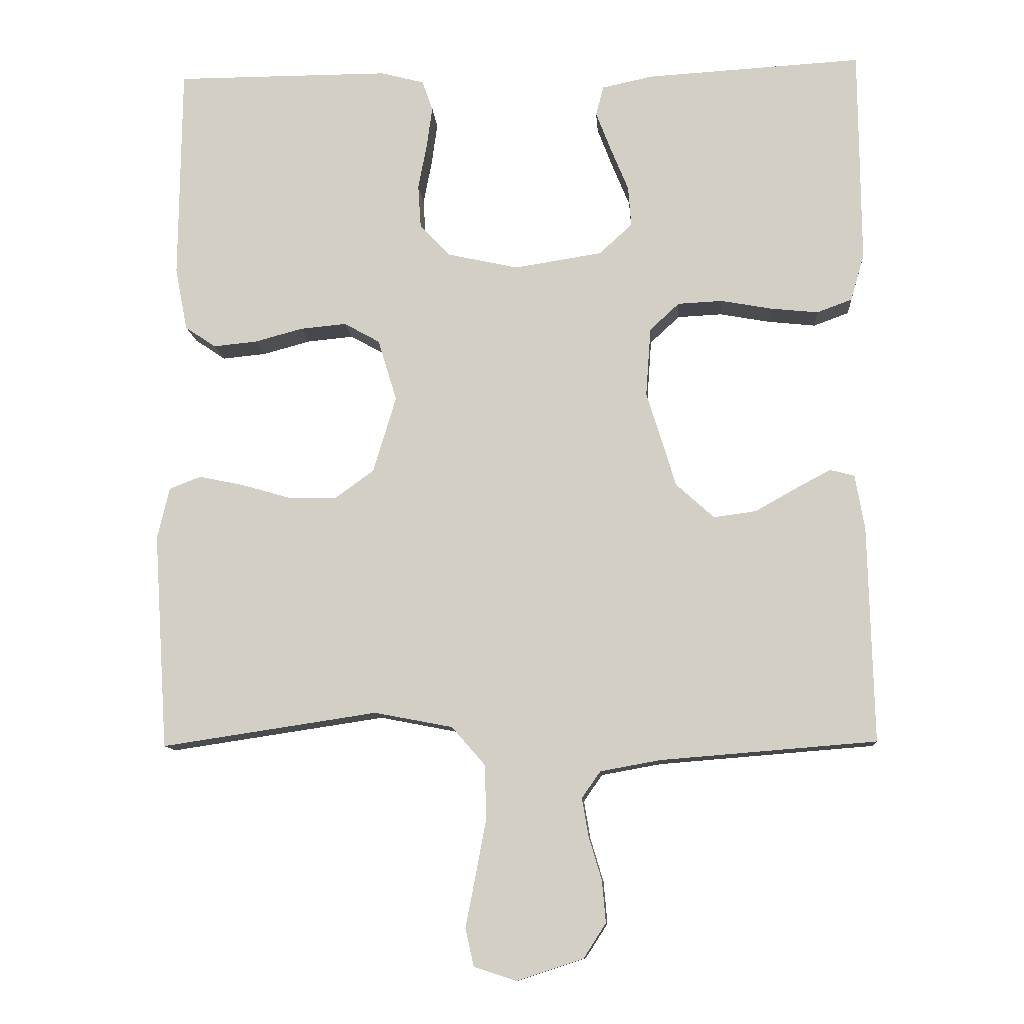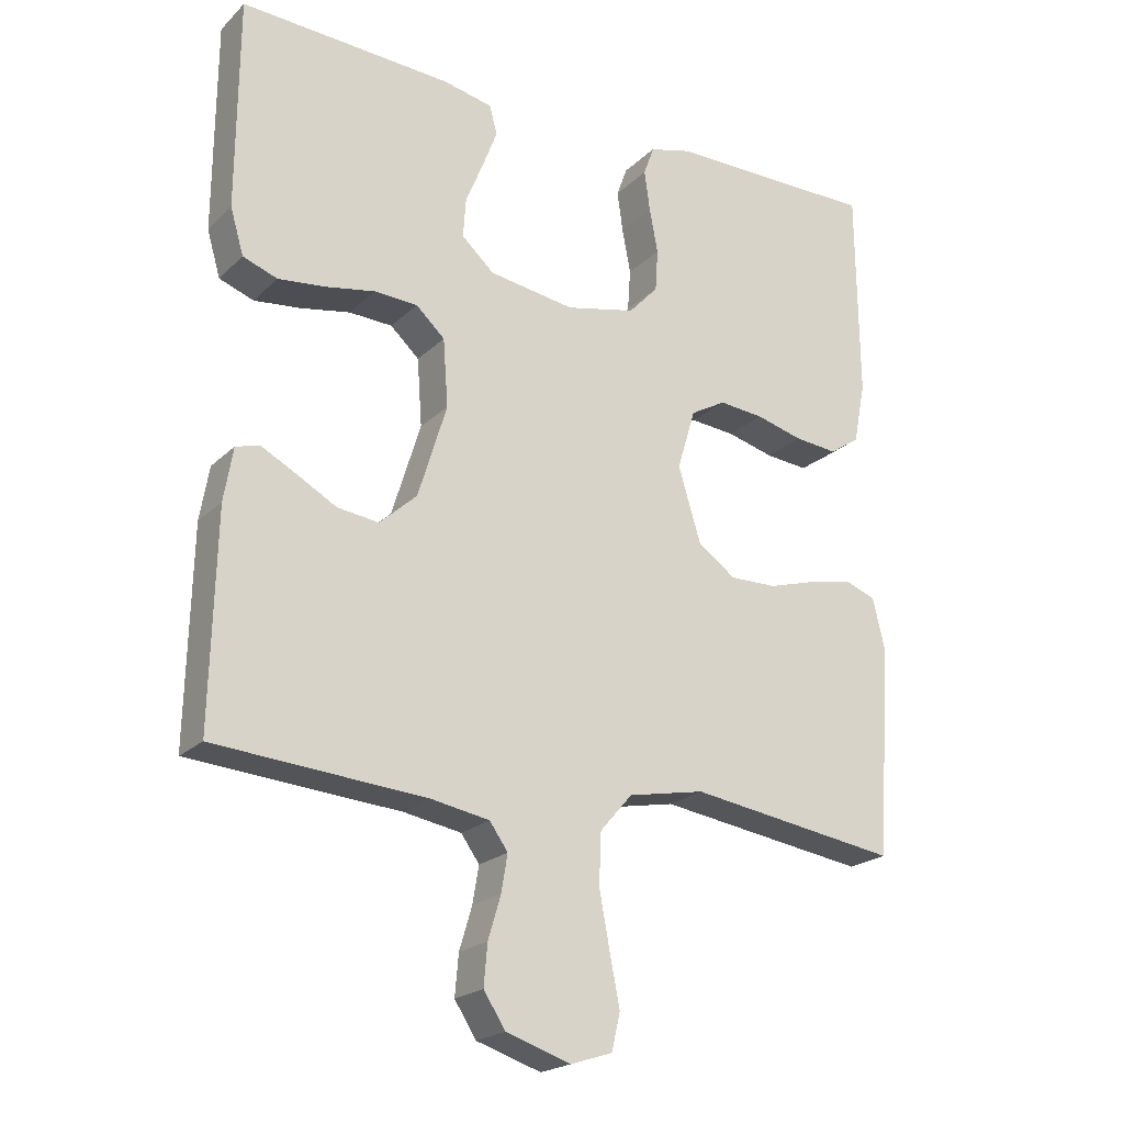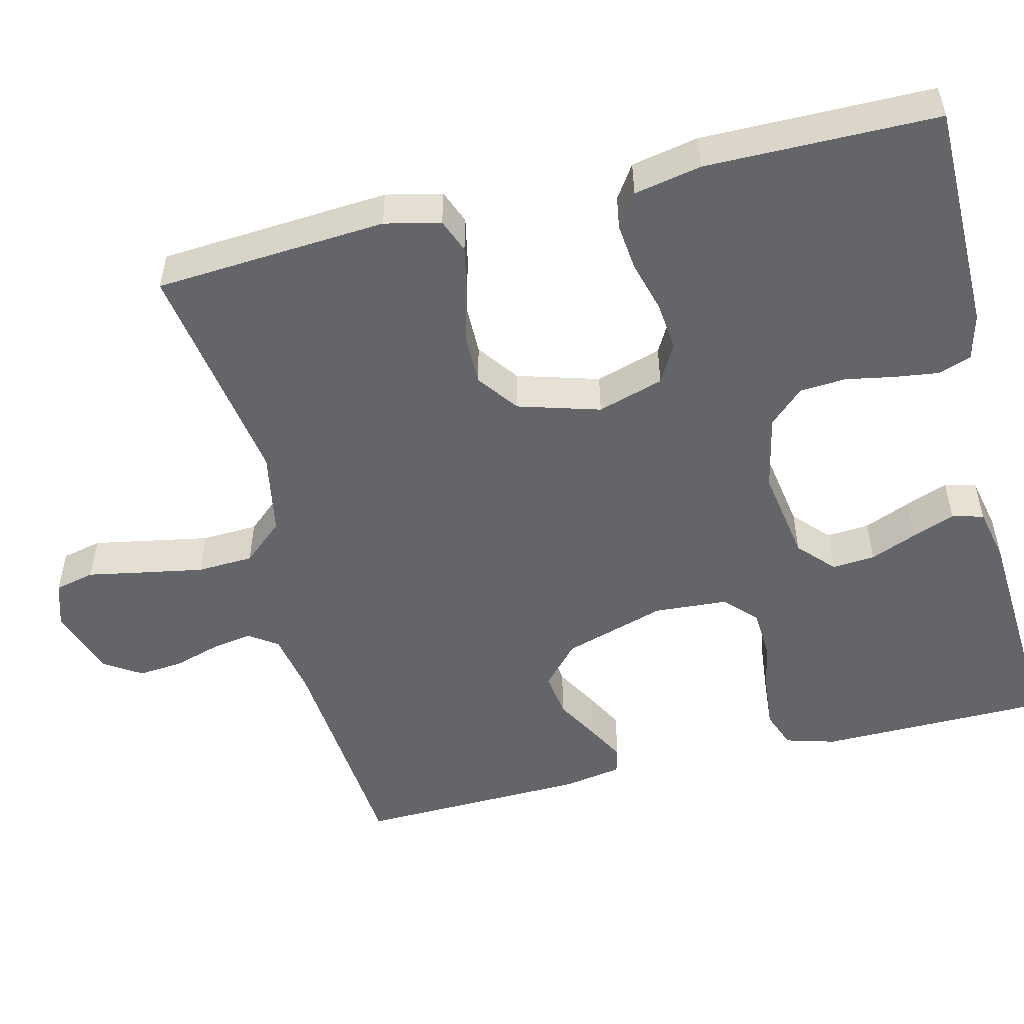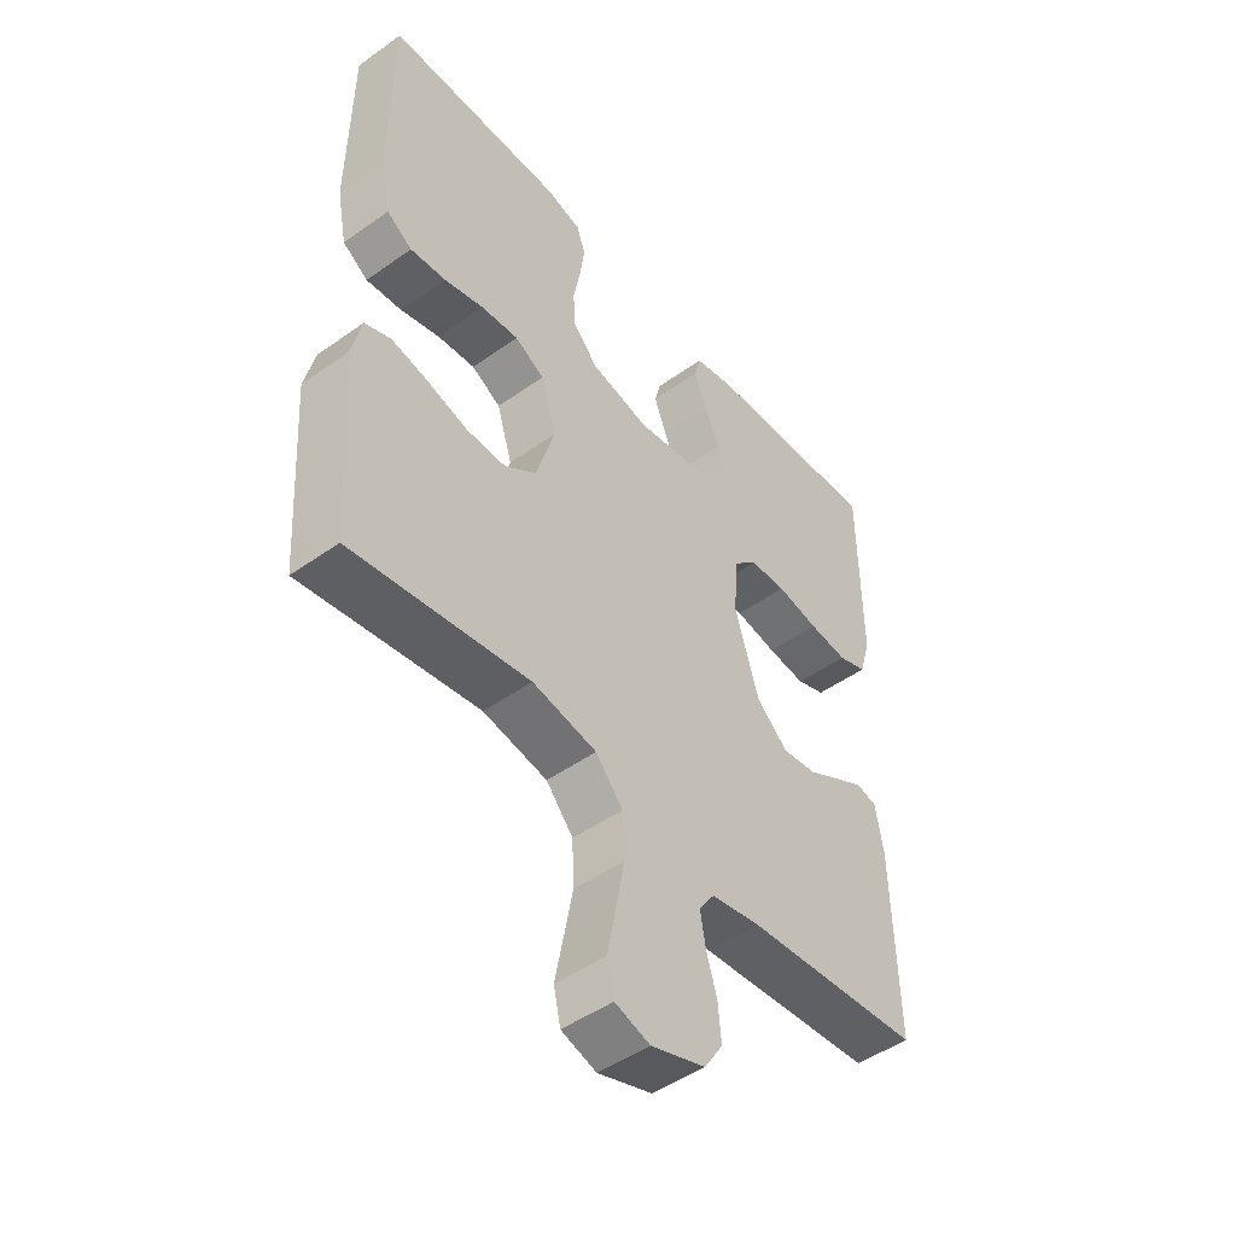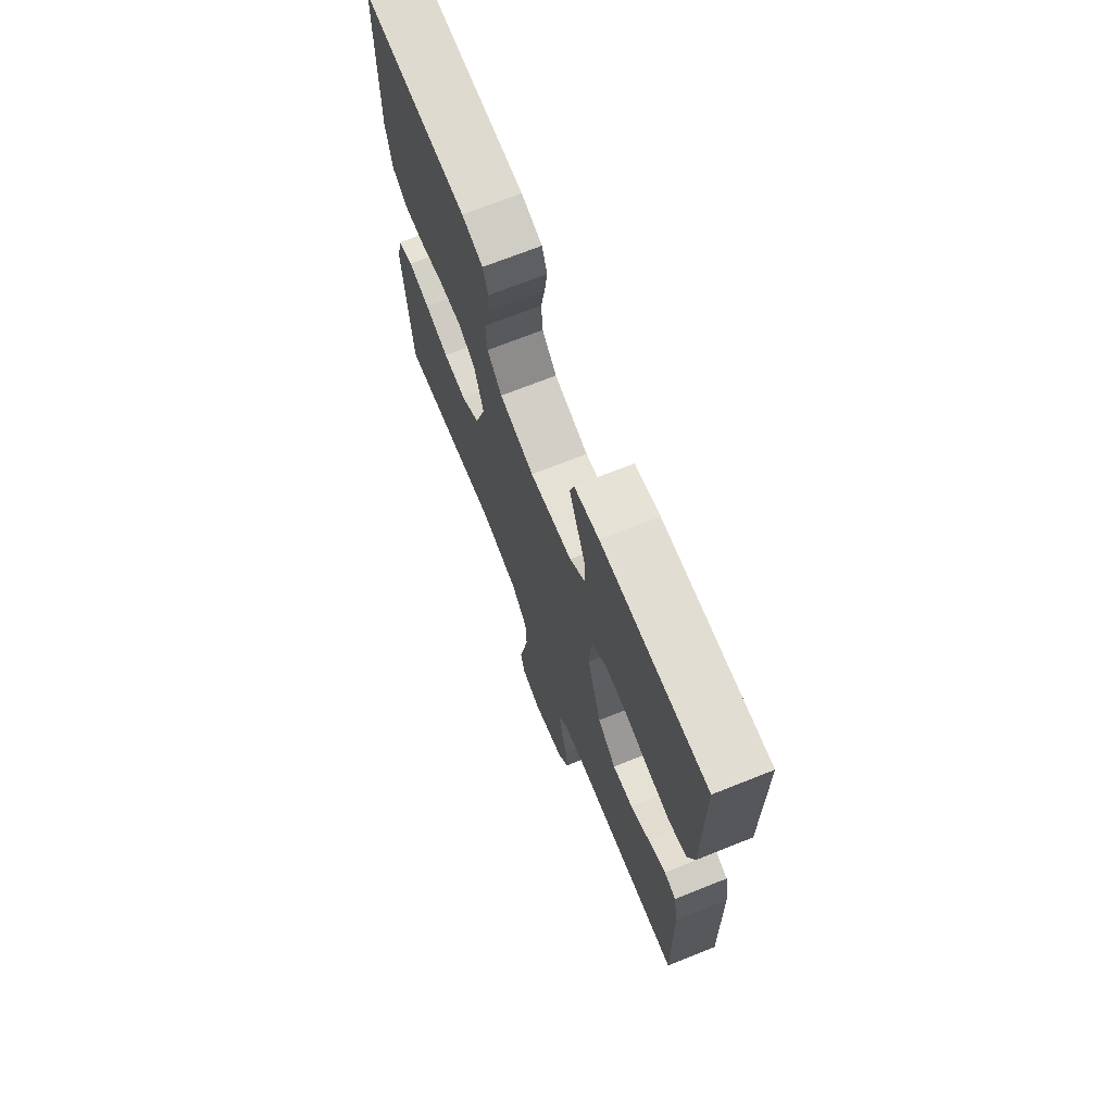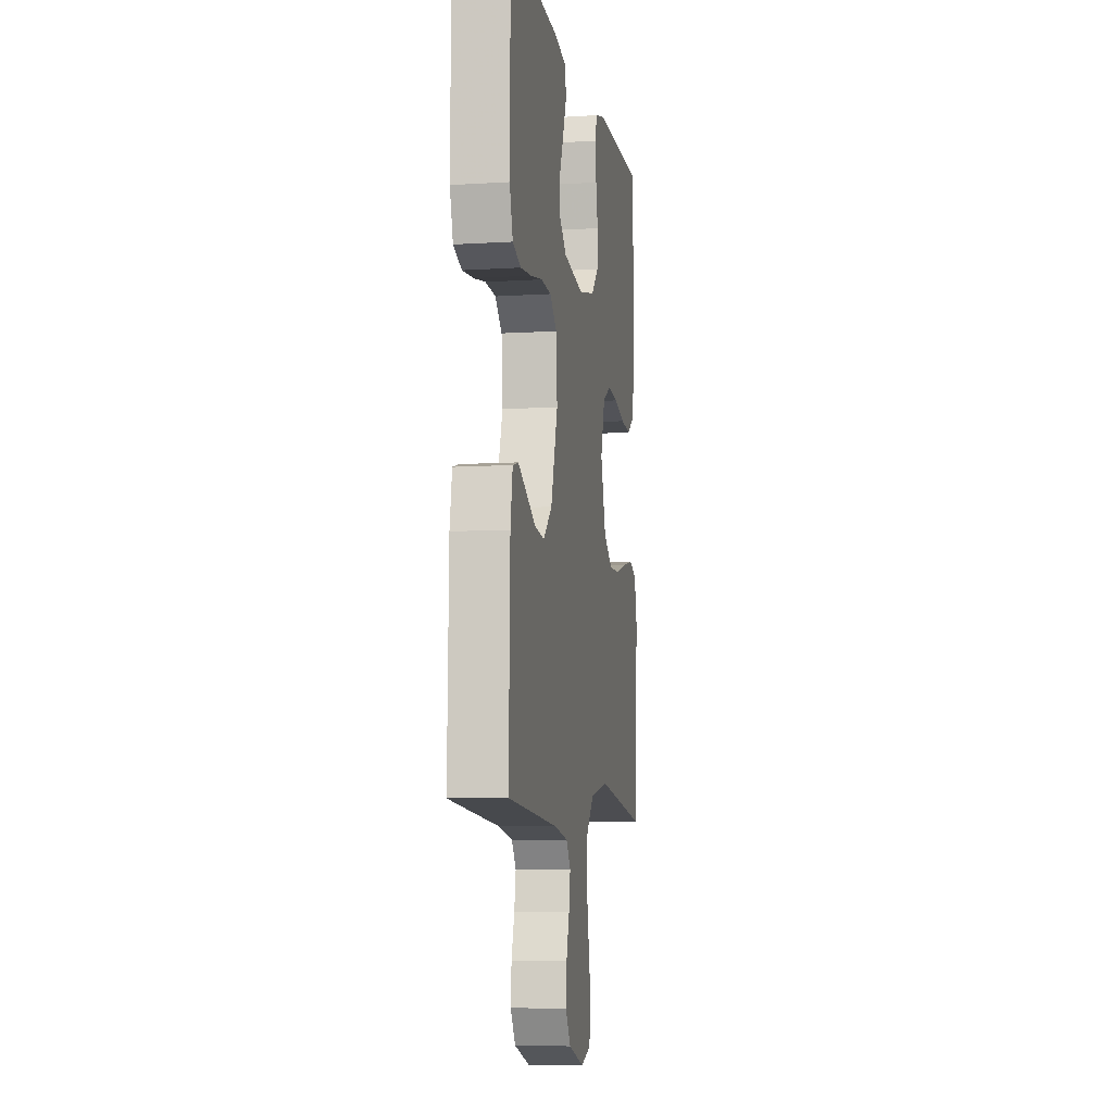
<metadata>
{"format":"obj","ext":"obj","renderer":"f3d","projection":"perspective","resolution":1024,"background":"white","views":[{"elev":-11.0,"azim":4.2,"up":"+Z"},{"elev":-21.2,"azim":148.1,"up":"+Z"},{"elev":-51.5,"azim":-75.9,"up":"+Y"},{"elev":-48.0,"azim":-51.4,"up":"+Z"},{"elev":70.7,"azim":68.3,"up":"+Z"},{"elev":-7.7,"azim":99.9,"up":"+Z"}]}
</metadata>
<code>
v 0.5 0.07 -0.5
v 0.2 0.07 -0.524
v 0.117 0.07 -0.539
v 0.091 0.07 -0.576
v 0.1 0.07 -0.629
v 0.118 0.07 -0.689
v 0.123 0.07 -0.747
v 0.092 0.07 -0.795
v 0 0.07 -0.825
v -0.059 0.07 -0.806
v -0.071 0.07 -0.754
v -0.057 0.07 -0.682
v -0.042 0.07 -0.602
v -0.045 0.07 -0.529
v -0.091 0.07 -0.476
v -0.2 0.07 -0.455
v -0.5 0.07 -0.5
v -0.52 0.07 -0.2
v -0.503 0.07 -0.128
v -0.459 0.07 -0.111
v -0.397 0.07 -0.124
v -0.328 0.07 -0.144
v -0.261 0.07 -0.145
v -0.207 0.07 -0.106
v -0.175 0.07 0
v -0.201 0.07 0.086
v -0.251 0.07 0.114
v -0.315 0.07 0.108
v -0.382 0.07 0.09
v -0.443 0.07 0.084
v -0.486 0.07 0.113
v -0.503 0.07 0.2
v -0.5 0.07 0.5
v -0.2 0.07 0.5
v -0.14 0.07 0.484
v -0.125 0.07 0.442
v -0.133 0.07 0.384
v -0.145 0.07 0.321
v -0.141 0.07 0.261
v -0.099 0.07 0.216
v 0 0.07 0.194
v 0.122 0.07 0.213
v 0.168 0.07 0.255
v 0.164 0.07 0.311
v 0.139 0.07 0.372
v 0.118 0.07 0.427
v 0.129 0.07 0.468
v 0.2 0.07 0.483
v 0.5 0.07 0.5
v 0.502 0.07 0.2
v 0.483 0.07 0.135
v 0.434 0.07 0.117
v 0.368 0.07 0.124
v 0.297 0.07 0.137
v 0.235 0.07 0.134
v 0.194 0.07 0.096
v 0.187 0.07 0
v 0.228 0.07 -0.133
v 0.281 0.07 -0.181
v 0.34 0.07 -0.173
v 0.397 0.07 -0.141
v 0.446 0.07 -0.115
v 0.48 0.07 -0.124
v 0.493 0.07 -0.2
v 0.5 0 -0.5
v 0.2 0 -0.524
v 0.117 0 -0.539
v 0.091 0 -0.576
v 0.1 0 -0.629
v 0.118 0 -0.689
v 0.123 0 -0.747
v 0.092 0 -0.795
v 0 0 -0.825
v -0.059 0 -0.806
v -0.071 0 -0.754
v -0.057 0 -0.682
v -0.042 0 -0.602
v -0.045 0 -0.529
v -0.091 0 -0.476
v -0.2 0 -0.455
v -0.5 0 -0.5
v -0.52 0 -0.2
v -0.503 0 -0.128
v -0.459 0 -0.111
v -0.397 0 -0.124
v -0.328 0 -0.144
v -0.261 0 -0.145
v -0.207 0 -0.106
v -0.175 0 0
v -0.201 0 0.086
v -0.251 0 0.114
v -0.315 0 0.108
v -0.382 0 0.09
v -0.443 0 0.084
v -0.486 0 0.113
v -0.503 0 0.2
v -0.5 0 0.5
v -0.2 0 0.5
v -0.14 0 0.484
v -0.125 0 0.442
v -0.133 0 0.384
v -0.145 0 0.321
v -0.141 0 0.261
v -0.099 0 0.216
v 0 0 0.194
v 0.122 0 0.213
v 0.168 0 0.255
v 0.164 0 0.311
v 0.139 0 0.372
v 0.118 0 0.427
v 0.129 0 0.468
v 0.2 0 0.483
v 0.5 0 0.5
v 0.502 0 0.2
v 0.483 0 0.135
v 0.434 0 0.117
v 0.368 0 0.124
v 0.297 0 0.137
v 0.235 0 0.134
v 0.194 0 0.096
v 0.187 0 0
v 0.228 0 -0.133
v 0.281 0 -0.181
v 0.34 0 -0.173
v 0.397 0 -0.141
v 0.446 0 -0.115
v 0.48 0 -0.124
v 0.493 0 -0.2
f 64 1 2
f 63 64 2
f 62 63 2
f 61 62 2
f 60 61 2
f 59 60 2 3
f 58 59 3 4
f 57 58 4
f 56 57 4
f 52 53 54
f 51 52 54
f 50 51 54
f 49 50 54
f 48 49 54
f 47 48 54
f 46 47 54
f 45 46 54
f 44 45 54
f 43 44 54 55
f 42 43 55 56
f 36 37 38
f 35 36 38
f 34 35 38
f 33 34 38
f 32 33 38
f 31 32 38
f 30 31 38
f 29 30 38
f 28 29 38
f 27 28 38 39
f 26 27 39 40
f 20 21 22
f 19 20 22
f 18 19 22
f 17 18 22
f 16 17 22
f 15 16 22 23
f 14 15 23 24
f 10 11 12
f 9 10 12
f 8 9 12
f 7 8 12
f 6 7 12
f 5 6 12
f 4 5 12 13
f 4 13 14
f 56 4 14
f 42 56 14
f 41 42 14
f 14 24 25
f 41 14 25
f 40 41 25
f 25 26 40
f 66 65 128
f 66 128 127
f 66 127 126
f 66 126 125
f 66 125 124
f 67 66 124 123
f 68 67 123 122
f 68 122 121
f 68 121 120
f 118 117 116
f 118 116 115
f 118 115 114
f 118 114 113
f 118 113 112
f 118 112 111
f 118 111 110
f 118 110 109
f 118 109 108
f 119 118 108 107
f 120 119 107 106
f 102 101 100
f 102 100 99
f 102 99 98
f 102 98 97
f 102 97 96
f 102 96 95
f 102 95 94
f 102 94 93
f 102 93 92
f 103 102 92 91
f 104 103 91 90
f 86 85 84
f 86 84 83
f 86 83 82
f 86 82 81
f 86 81 80
f 87 86 80 79
f 88 87 79 78
f 76 75 74
f 76 74 73
f 76 73 72
f 76 72 71
f 76 71 70
f 76 70 69
f 77 76 69 68
f 78 77 68
f 78 68 120
f 78 120 106
f 78 106 105
f 89 88 78
f 89 78 105
f 89 105 104
f 104 90 89
f 1 65 66 2
f 2 66 67 3
f 3 67 68 4
f 4 68 69 5
f 5 69 70 6
f 6 70 71 7
f 7 71 72 8
f 8 72 73 9
f 9 73 74 10
f 10 74 75 11
f 11 75 76 12
f 12 76 77 13
f 13 77 78 14
f 14 78 79 15
f 15 79 80 16
f 16 80 81 17
f 17 81 82 18
f 18 82 83 19
f 19 83 84 20
f 20 84 85 21
f 21 85 86 22
f 22 86 87 23
f 23 87 88 24
f 24 88 89 25
f 25 89 90 26
f 26 90 91 27
f 27 91 92 28
f 28 92 93 29
f 29 93 94 30
f 30 94 95 31
f 31 95 96 32
f 32 96 97 33
f 33 97 98 34
f 34 98 99 35
f 35 99 100 36
f 36 100 101 37
f 37 101 102 38
f 38 102 103 39
f 39 103 104 40
f 40 104 105 41
f 41 105 106 42
f 42 106 107 43
f 43 107 108 44
f 44 108 109 45
f 45 109 110 46
f 46 110 111 47
f 47 111 112 48
f 48 112 113 49
f 49 113 114 50
f 50 114 115 51
f 51 115 116 52
f 52 116 117 53
f 53 117 118 54
f 54 118 119 55
f 55 119 120 56
f 56 120 121 57
f 57 121 122 58
f 58 122 123 59
f 59 123 124 60
f 60 124 125 61
f 61 125 126 62
f 62 126 127 63
f 63 127 128 64
f 64 128 65 1

</code>
